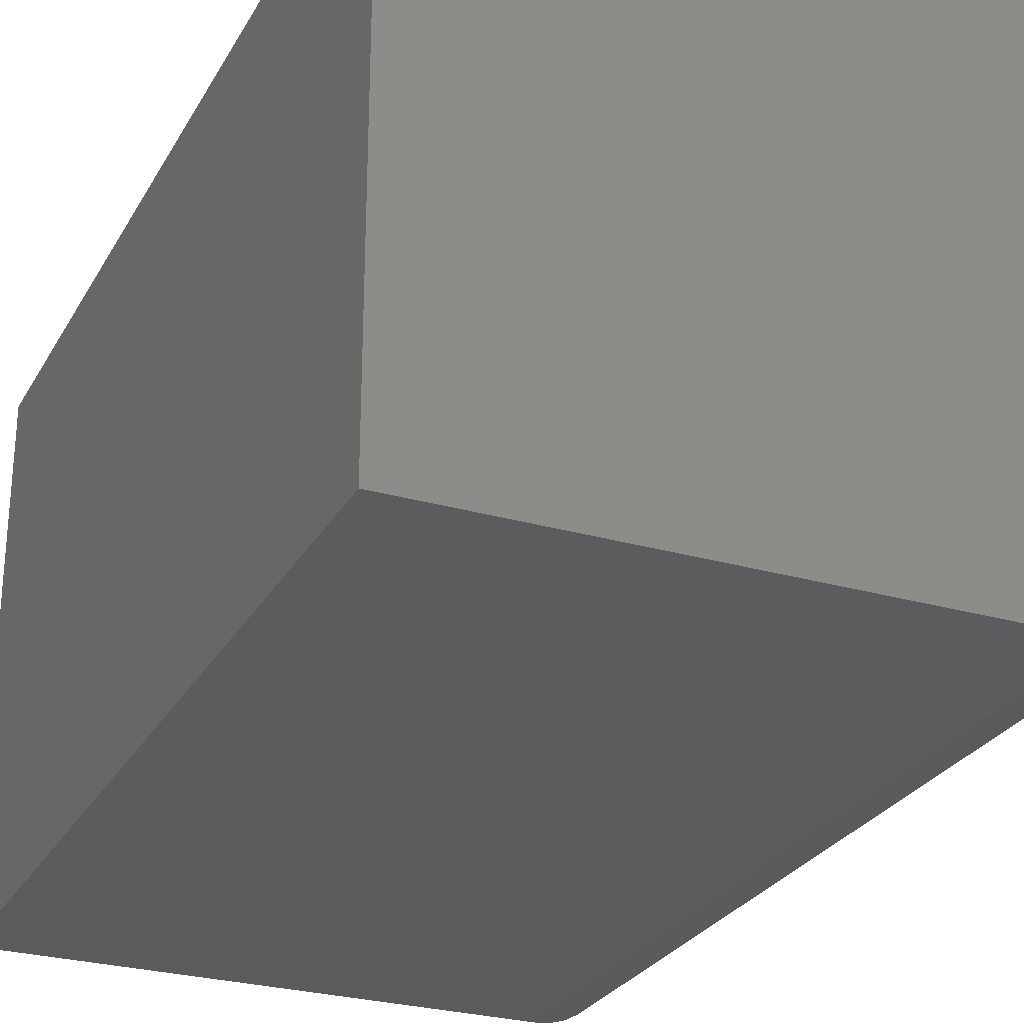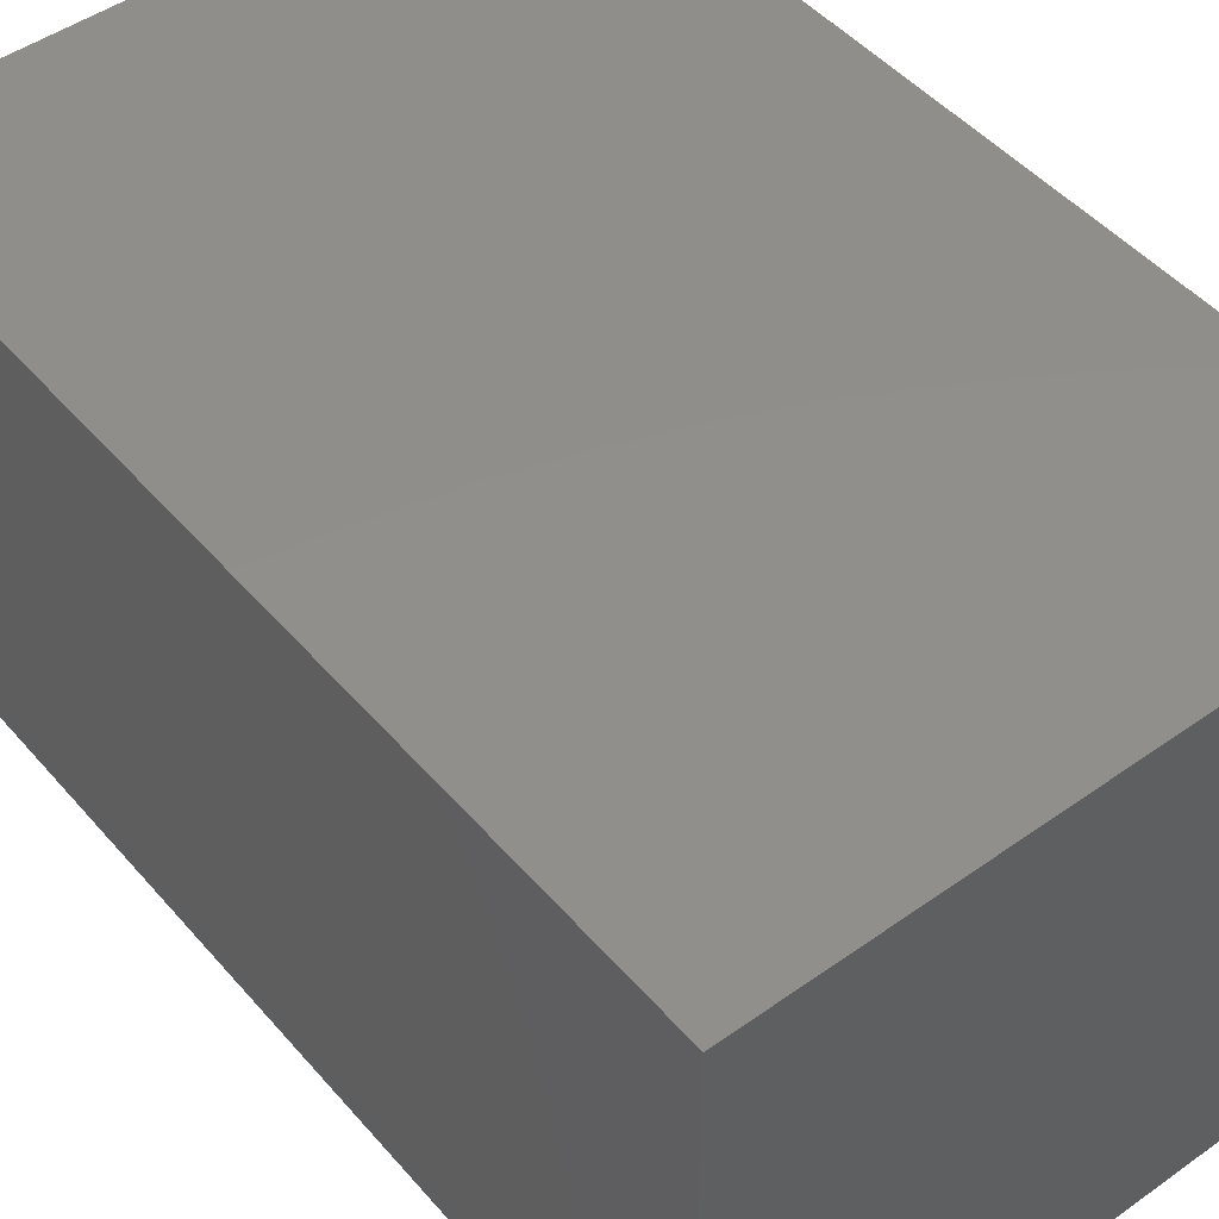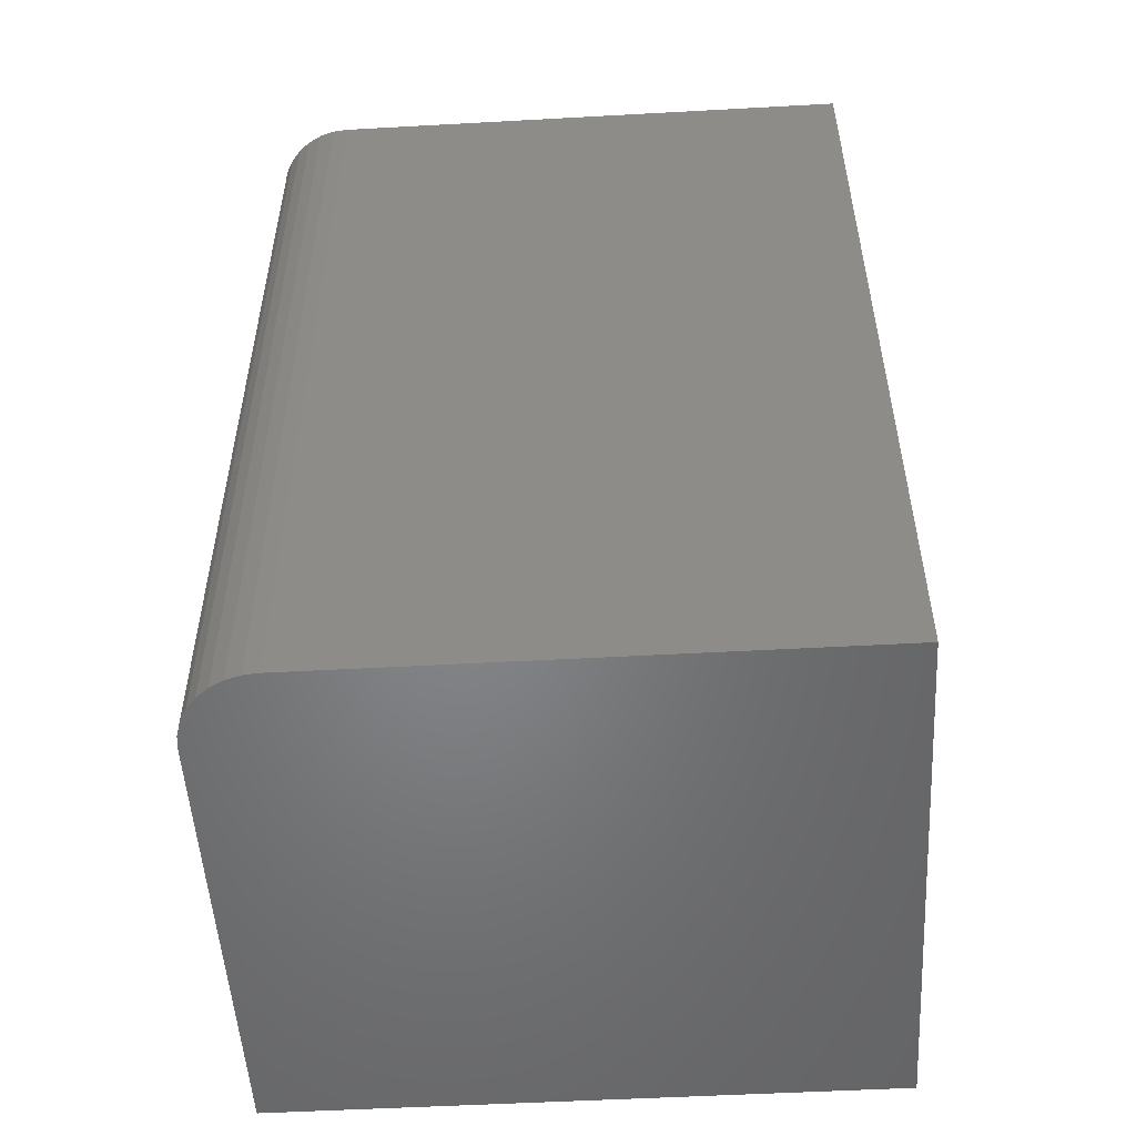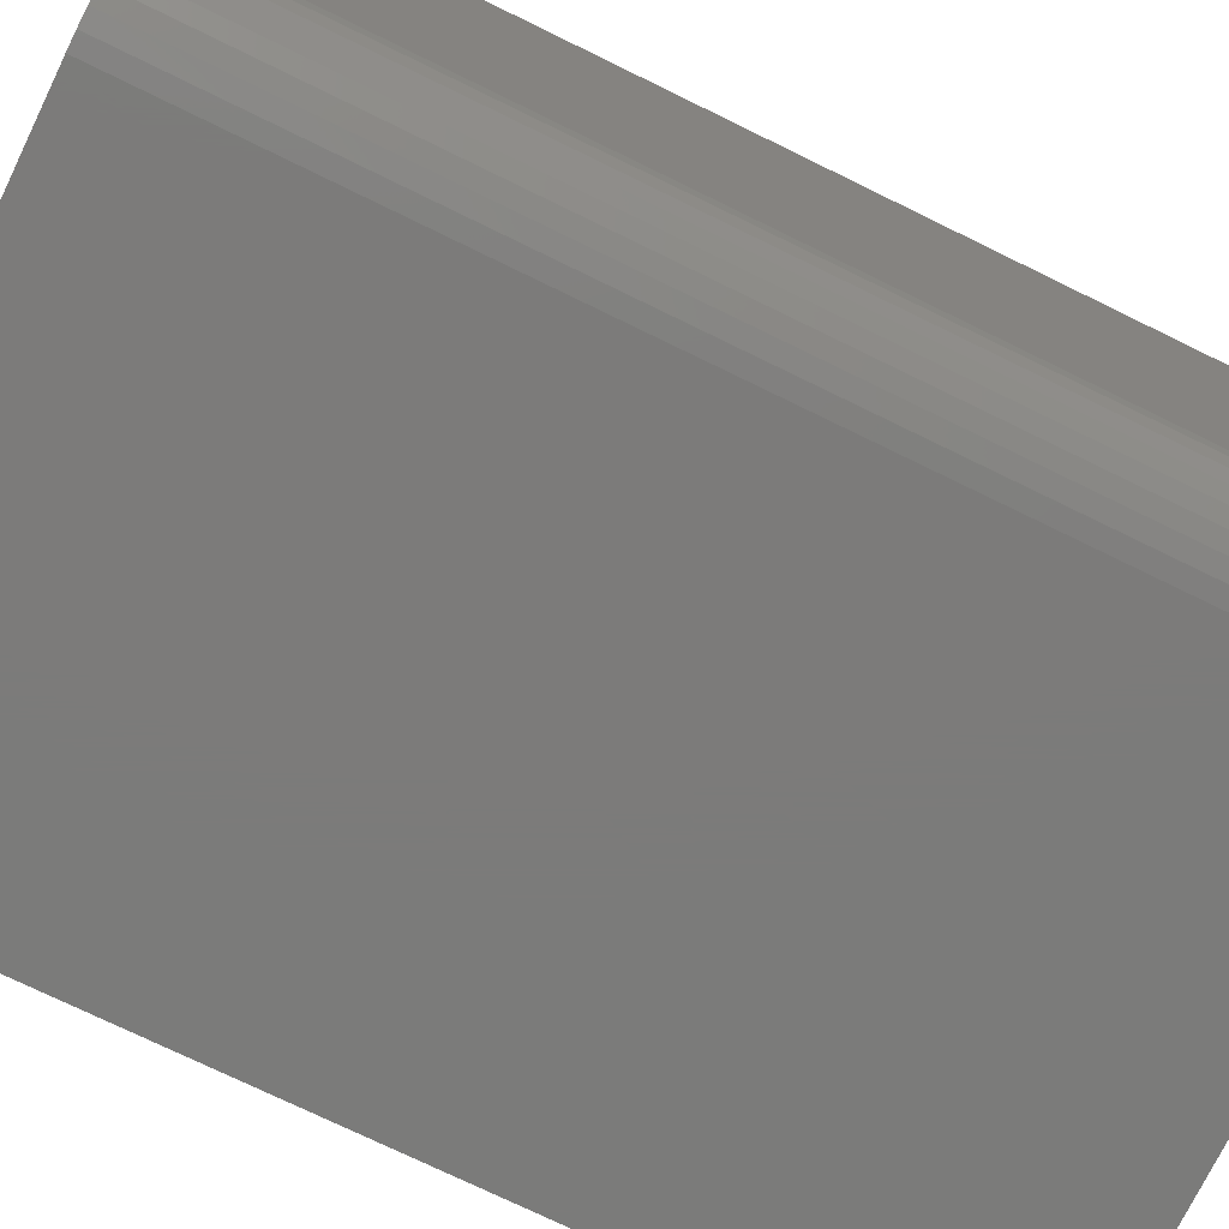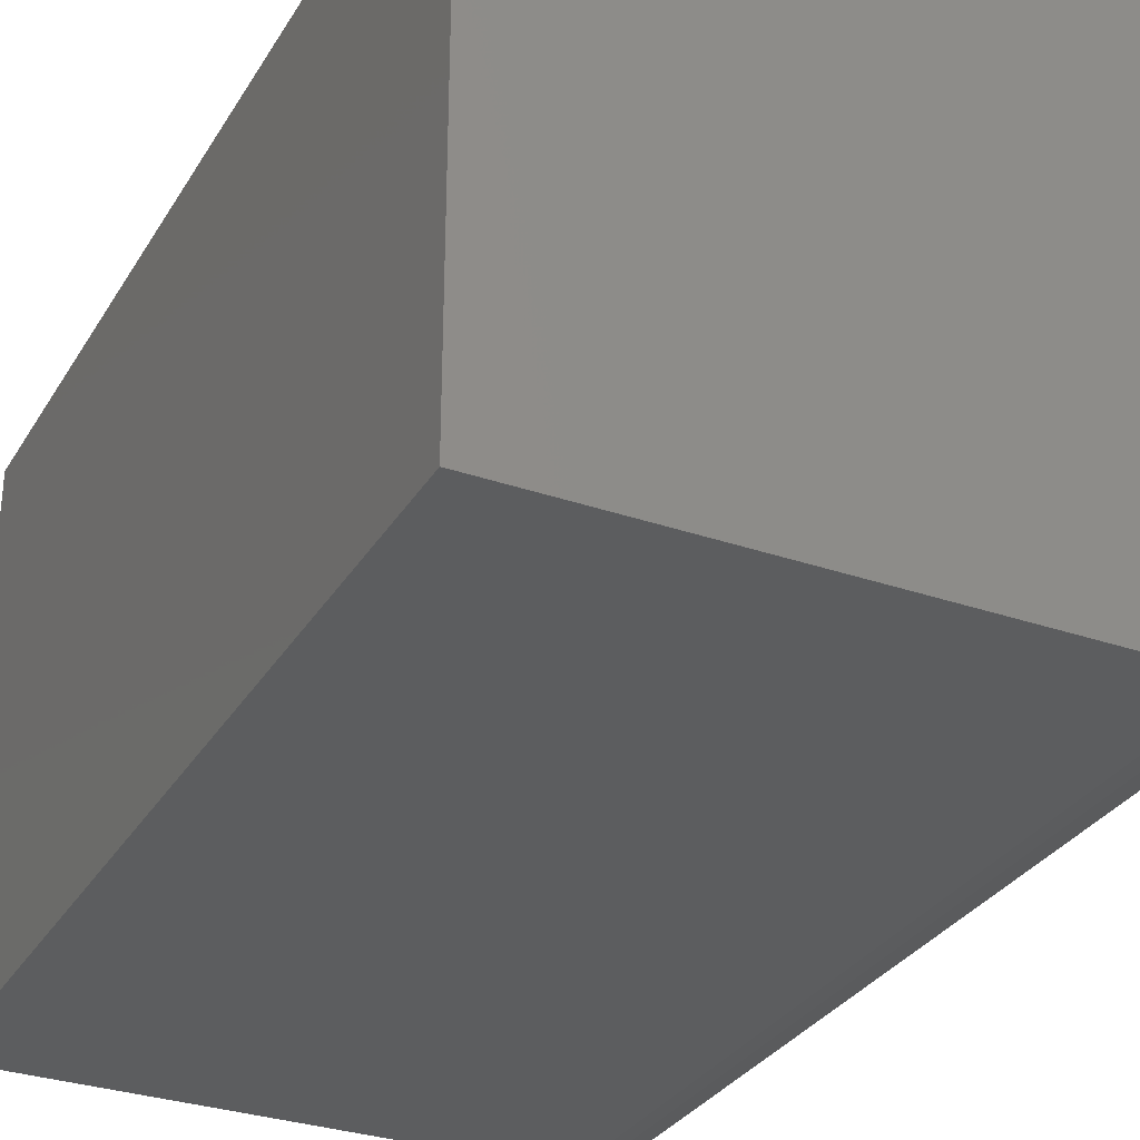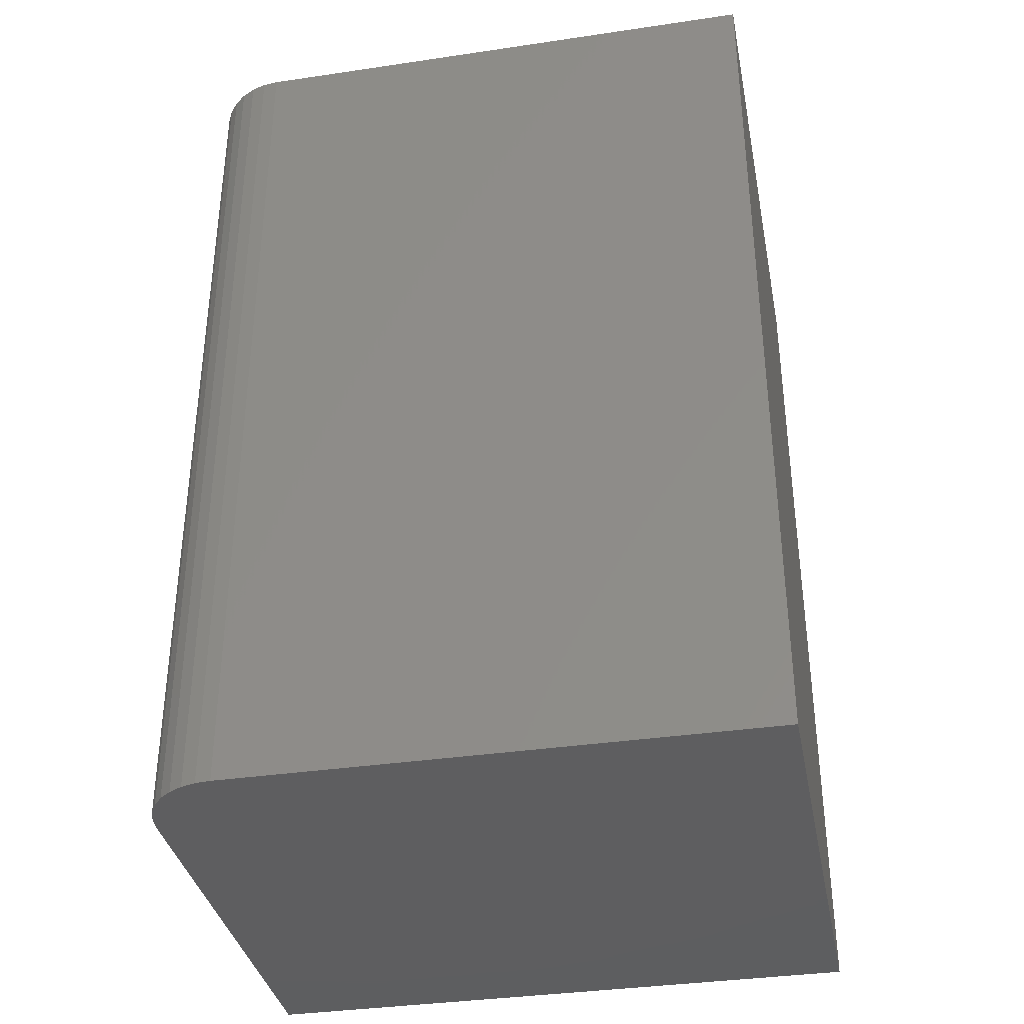
<metadata>
{"format":"stl","ext":"stl","renderer":"f3d","projection":"perspective","resolution":1024,"background":"white","views":[{"elev":-27.4,"azim":-23.9,"up":"+Z"},{"elev":47.9,"azim":141.4,"up":"+Z"},{"elev":-52.2,"azim":-176.6,"up":"+Y"},{"elev":-74.6,"azim":64.0,"up":"+Z"},{"elev":-31.2,"azim":-26.2,"up":"+Z"},{"elev":-36.0,"azim":-169.0,"up":"+Y"}]}
</metadata>
<code>
# stl→obj: 24 verts, 44 faces
v -0.4297 -0.6484 0
v -0.4297 0.6484 0
v 0.321 -0.6484 0
v 0.321 0.6484 0
v 0.4303 0.6484 0.1094
v 0.4282 0.6484 0.08804
v 0.4303 0.6484 0.75
v -0.4297 0.6484 0.75
v 0.422 0.6484 0.06752
v 0.4119 0.6484 0.04861
v 0.3983 0.6484 0.03204
v 0.3817 0.6484 0.01843
v 0.3628 0.6484 0.008326
v 0.3423 0.6484 0.002102
v 0.4303 -0.6484 0.75
v 0.4303 -0.6484 0.1094
v -0.4297 -0.6484 0.75
v 0.3423 -0.6484 0.002102
v 0.3628 -0.6484 0.008326
v 0.3817 -0.6484 0.01843
v 0.3983 -0.6484 0.03204
v 0.4119 -0.6484 0.04861
v 0.422 -0.6484 0.06752
v 0.4282 -0.6484 0.08804
f 1 2 3
f 3 2 4
f 5 6 7
f 4 2 8
f 4 8 7
f 4 7 6
f 4 6 9
f 4 9 10
f 4 10 11
f 4 11 12
f 4 12 13
f 4 13 14
f 15 16 7
f 7 16 5
f 15 17 1
f 15 1 3
f 15 3 18
f 15 18 19
f 15 19 20
f 15 20 21
f 15 21 22
f 15 22 23
f 15 23 24
f 15 24 16
f 3 4 18
f 18 4 14
f 18 14 19
f 19 14 13
f 19 13 20
f 20 13 12
f 20 12 21
f 21 12 11
f 21 11 22
f 22 11 10
f 22 10 23
f 23 10 9
f 23 9 24
f 24 9 6
f 24 6 16
f 16 6 5
f 17 15 8
f 8 15 7
f 8 2 17
f 17 2 1

</code>
